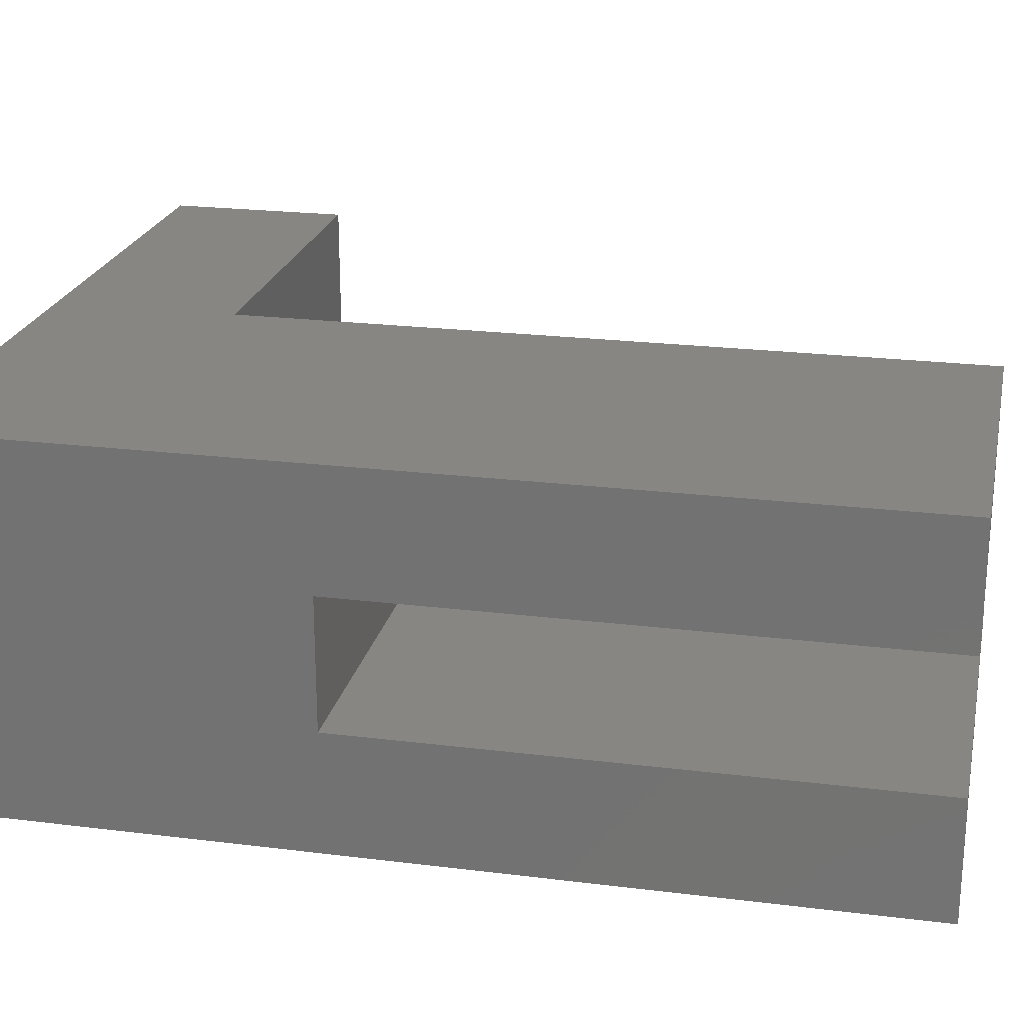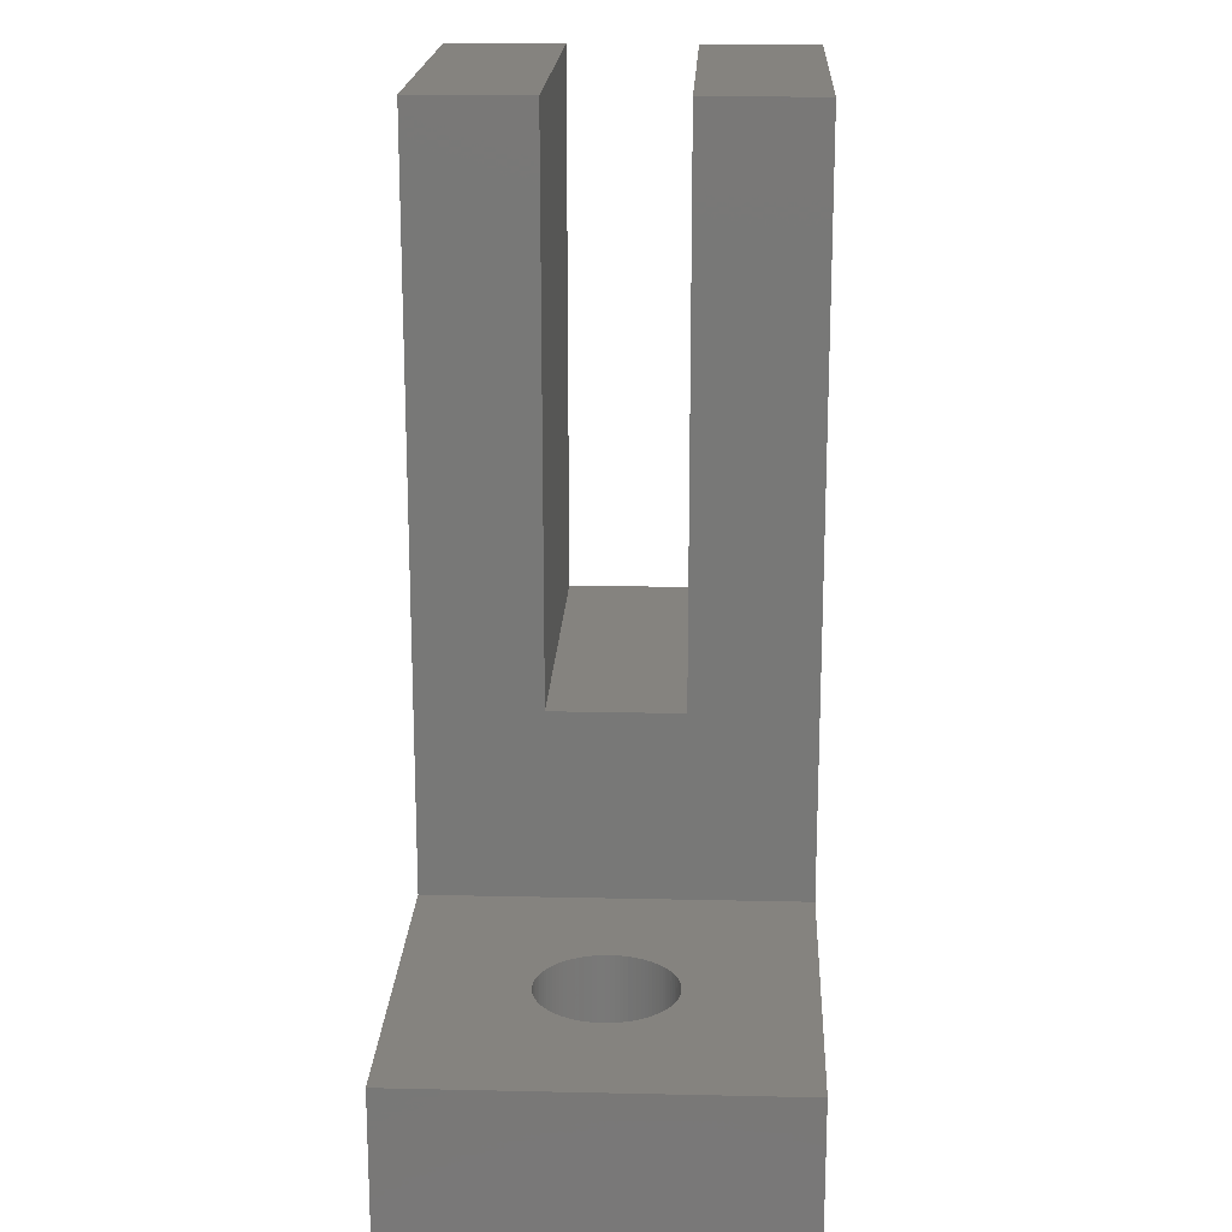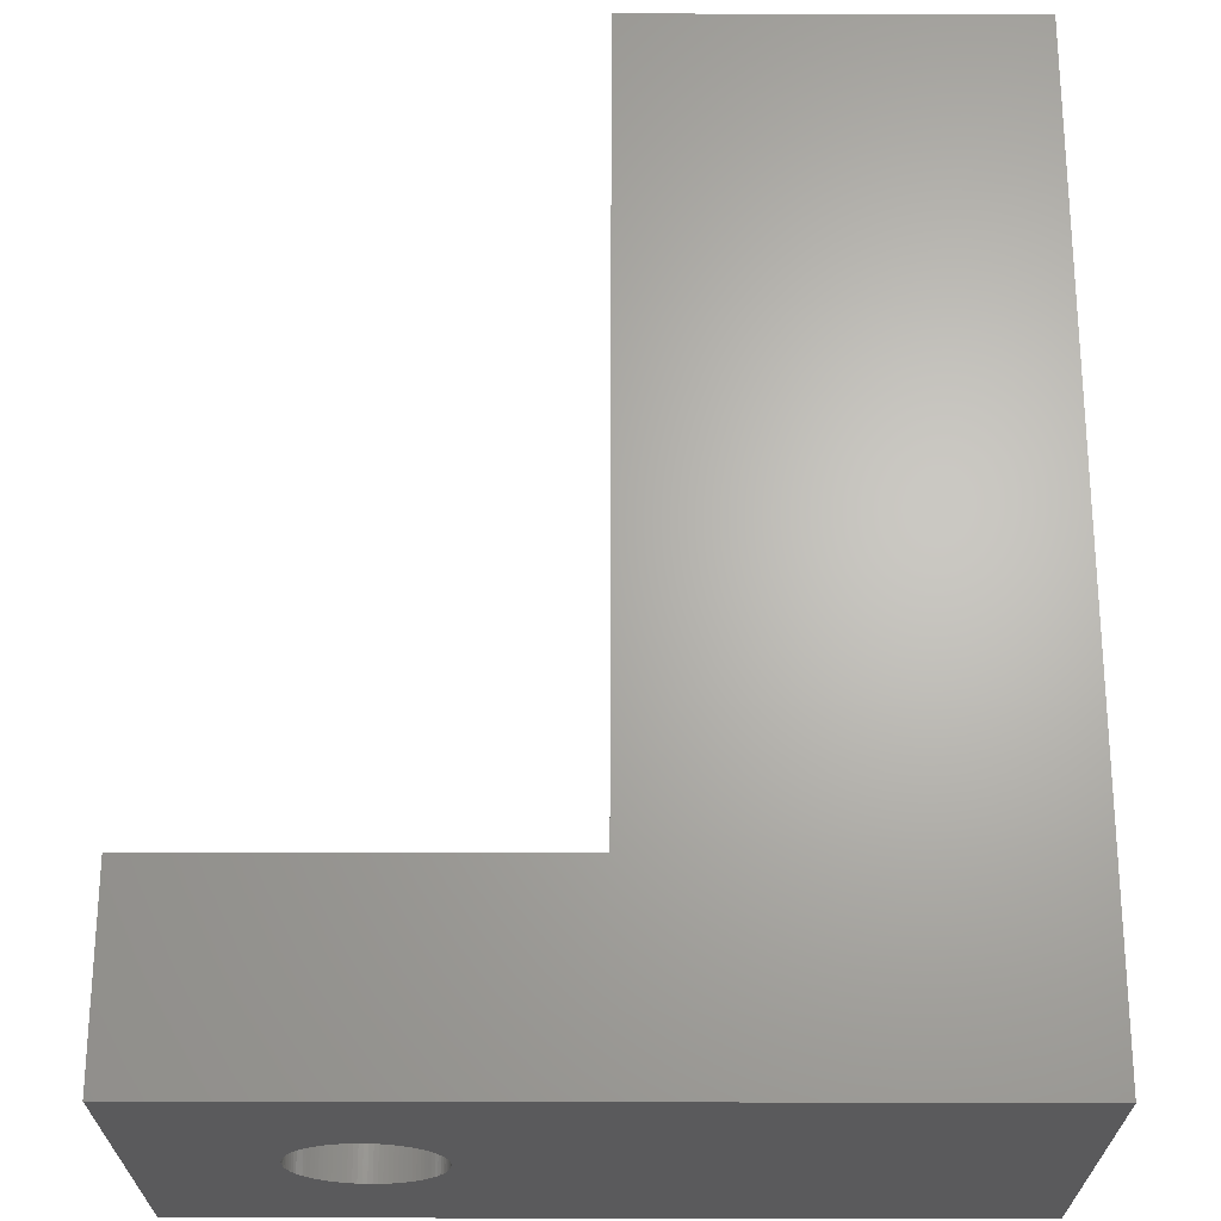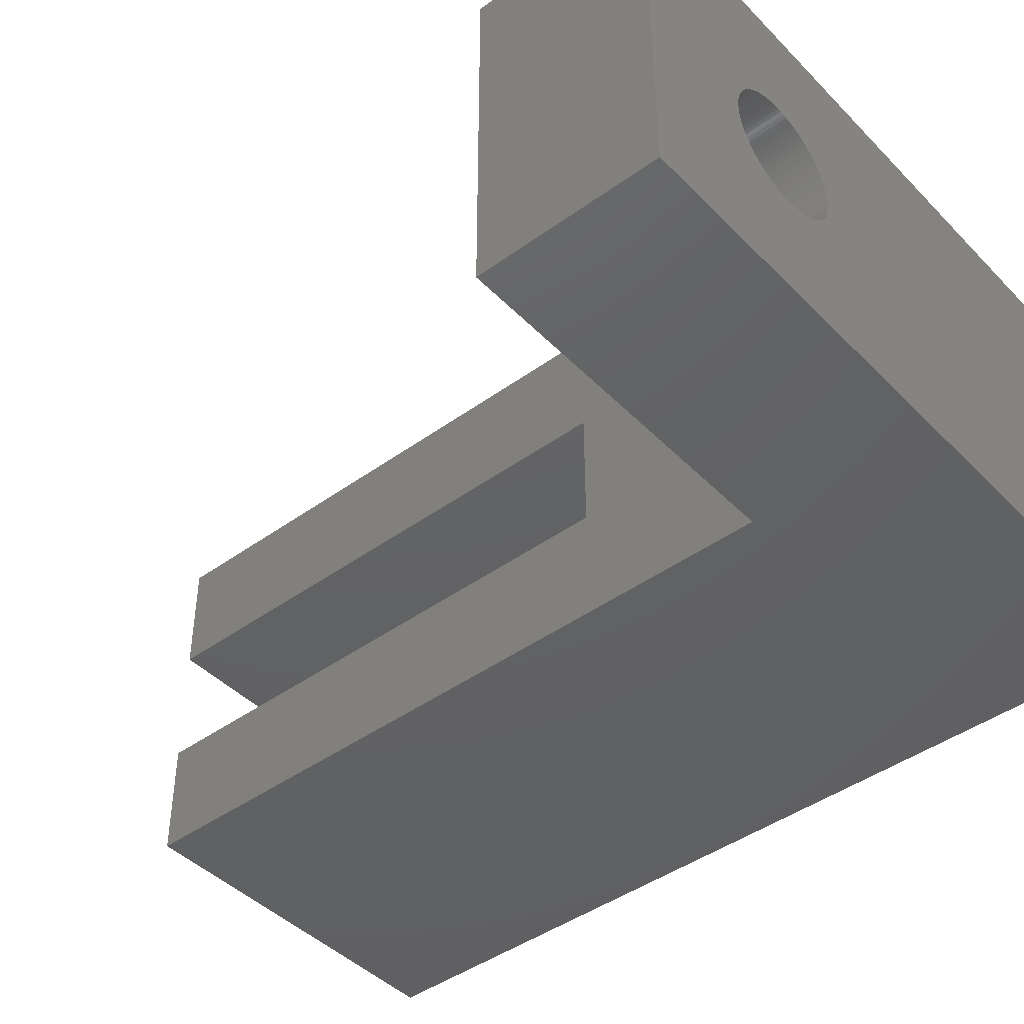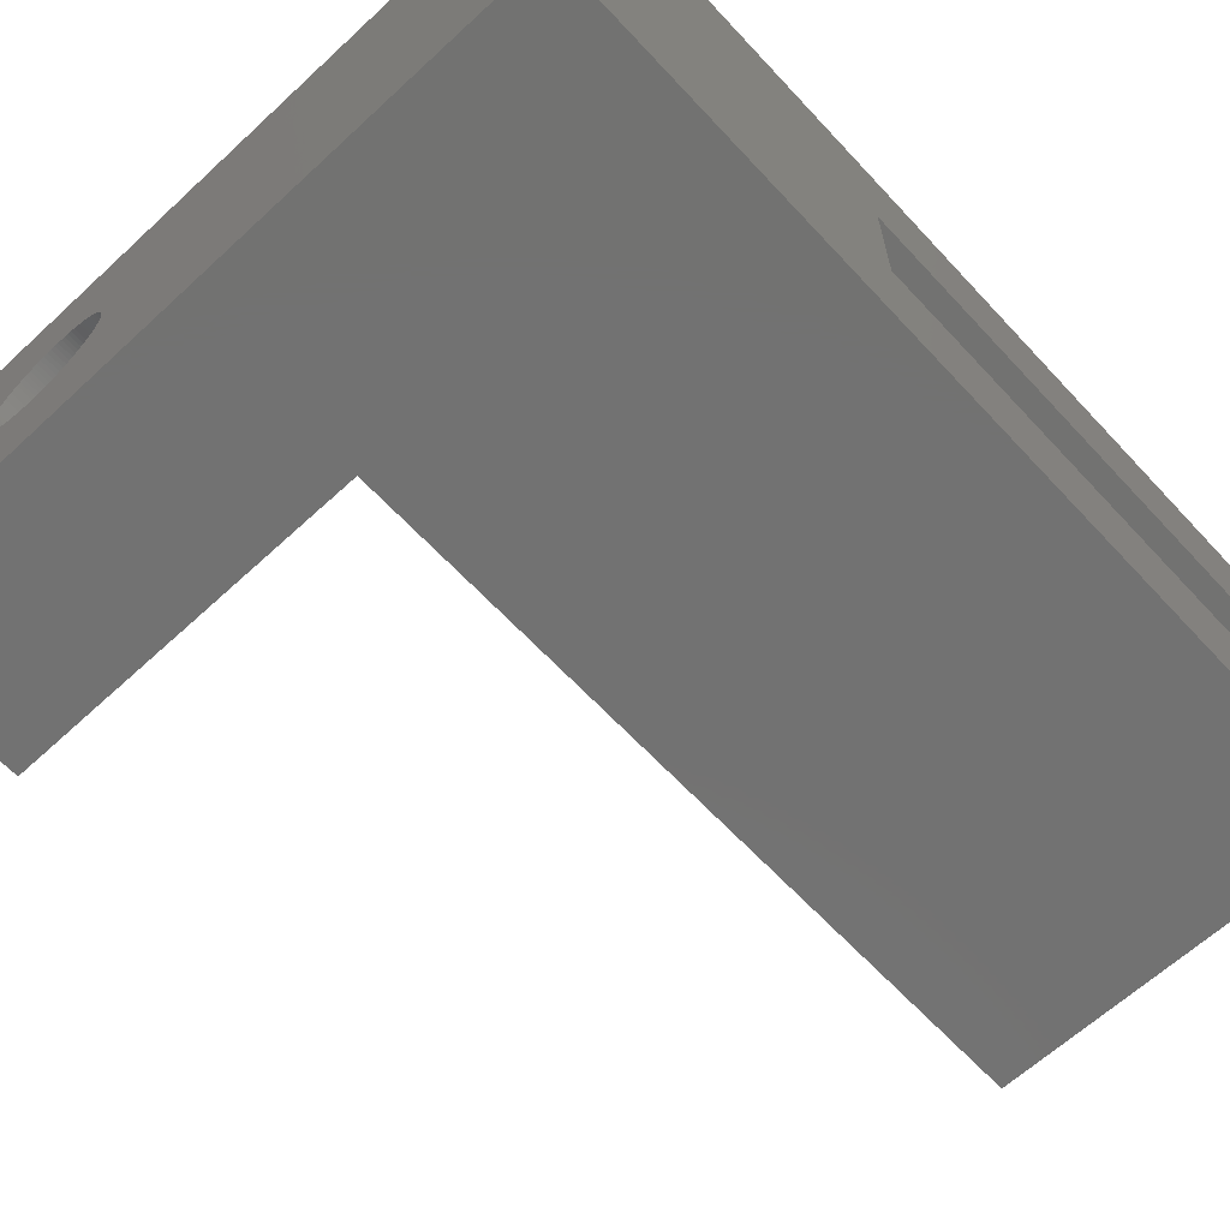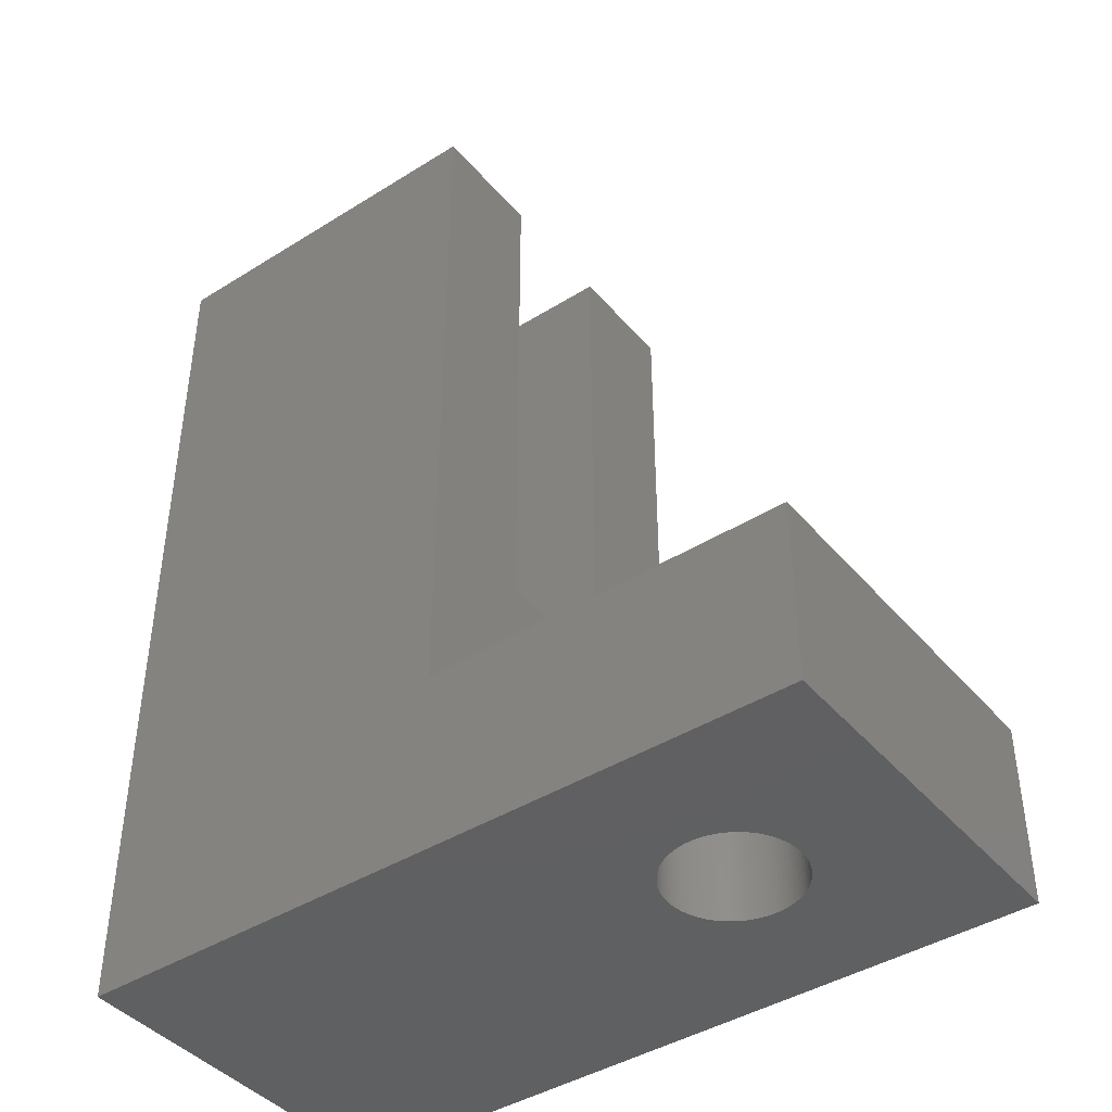
<metadata>
{"format":"stl","ext":"stl","renderer":"f3d","projection":"perspective","resolution":1024,"background":"white","views":[{"elev":22.5,"azim":-77.9,"up":"+Y"},{"elev":18.7,"azim":92.5,"up":"+Z"},{"elev":65.7,"azim":-179.9,"up":"+Y"},{"elev":-43.9,"azim":130.4,"up":"+Y"},{"elev":-64.1,"azim":-137.1,"up":"+Y"},{"elev":-42.3,"azim":36.8,"up":"+Z"}]}
</metadata>
<code>
# stl→obj: 220 verts, 440 faces
v 10 3.25 25
v 10 0 25
v 10 3.25 10
v 10 6.75 10
v 10 10 25
v 10 6.75 25
v 10 10 5
v 10 0 5
v 0 10 25
v 0 6.75 25
v 0 3.25 25
v 0 0 25
v 20 0 0
v 16.75 5 0
v 20 10 0
v 16.75 4.89 0
v 16.74 4.781 0
v 16.72 4.672 0
v 16.7 4.565 0
v 16.66 4.459 0
v 16.63 4.356 0
v 16.58 4.255 0
v 16.53 4.157 0
v 16.48 4.062 0
v 16.42 3.971 0
v 16.35 3.885 0
v 16.28 3.802 0
v 16.2 3.724 0
v 16.12 3.652 0
v 16.03 3.584 0
v 15.94 3.522 0
v 15.84 3.466 0
v 15.75 3.417 0
v 15.64 3.373 0
v 15.54 3.336 0
v 15.44 3.305 0
v 15.33 3.281 0
v 15.22 3.264 0
v 15.11 3.253 0
v 15 3.25 0
v 14.89 3.253 0
v 14.78 3.264 0
v 14.67 3.281 0
v 14.56 3.305 0
v 14.46 3.336 0
v 0 0 0
v 14.36 3.373 0
v 14.25 3.417 0
v 14.16 3.466 0
v 13.25 4.89 0
v 13.25 5 0
v 13.26 4.781 0
v 13.28 4.672 0
v 13.3 4.565 0
v 13.34 4.459 0
v 13.37 4.356 0
v 13.42 4.255 0
v 13.47 4.157 0
v 13.52 4.062 0
v 13.58 3.971 0
v 13.65 3.885 0
v 13.72 3.802 0
v 13.8 3.724 0
v 13.88 3.652 0
v 13.97 3.584 0
v 14.06 3.522 0
v 16.75 5.11 0
v 16.74 5.219 0
v 16.72 5.328 0
v 16.7 5.435 0
v 16.66 5.541 0
v 16.63 5.644 0
v 16.58 5.745 0
v 16.53 5.843 0
v 16.48 5.938 0
v 16.42 6.029 0
v 16.35 6.115 0
v 16.28 6.198 0
v 16.2 6.276 0
v 16.12 6.348 0
v 16.03 6.416 0
v 15.94 6.478 0
v 15.84 6.534 0
v 15.75 6.583 0
v 15.64 6.627 0
v 15.54 6.664 0
v 15.44 6.695 0
v 15.33 6.719 0
v 15.22 6.736 0
v 15.11 6.747 0
v 15 6.75 0
v 14.89 6.747 0
v 14.78 6.736 0
v 14.67 6.719 0
v 14.56 6.695 0
v 14.46 6.664 0
v 0 10 0
v 14.36 6.627 0
v 14.25 6.583 0
v 14.16 6.534 0
v 14.06 6.478 0
v 13.25 5.11 0
v 13.26 5.219 0
v 13.28 5.328 0
v 13.3 5.435 0
v 13.34 5.541 0
v 13.37 5.644 0
v 13.42 5.745 0
v 13.47 5.843 0
v 13.52 5.938 0
v 13.58 6.029 0
v 13.65 6.115 0
v 13.72 6.198 0
v 13.8 6.276 0
v 13.88 6.348 0
v 13.97 6.416 0
v 0 6.75 10
v 0 3.25 10
v 20 10 5
v 20 0 5
v 16.75 5 5
v 16.75 5.11 5
v 16.74 5.219 5
v 16.72 5.328 5
v 16.7 5.435 5
v 16.66 5.541 5
v 16.63 5.644 5
v 16.58 5.745 5
v 16.53 5.843 5
v 16.48 5.938 5
v 16.42 6.029 5
v 16.35 6.115 5
v 16.28 6.198 5
v 16.2 6.276 5
v 16.12 6.348 5
v 16.03 6.416 5
v 15.94 6.478 5
v 15.84 6.534 5
v 15.75 6.583 5
v 15.64 6.627 5
v 15.54 6.664 5
v 15.44 6.695 5
v 15.33 6.719 5
v 15.22 6.736 5
v 15.11 6.747 5
v 15 6.75 5
v 14.89 6.747 5
v 14.78 6.736 5
v 14.67 6.719 5
v 14.56 6.695 5
v 14.46 6.664 5
v 14.36 6.627 5
v 14.25 6.583 5
v 14.16 6.534 5
v 13.25 5.11 5
v 13.25 5 5
v 13.26 5.219 5
v 13.28 5.328 5
v 13.3 5.435 5
v 13.34 5.541 5
v 13.37 5.644 5
v 13.42 5.745 5
v 13.47 5.843 5
v 13.52 5.938 5
v 13.58 6.029 5
v 13.65 6.115 5
v 13.72 6.198 5
v 13.8 6.276 5
v 13.88 6.348 5
v 13.97 6.416 5
v 14.06 6.478 5
v 16.75 4.89 5
v 16.74 4.781 5
v 16.72 4.672 5
v 16.7 4.565 5
v 16.66 4.459 5
v 16.63 4.356 5
v 16.58 4.255 5
v 16.53 4.157 5
v 16.48 4.062 5
v 16.42 3.971 5
v 16.35 3.885 5
v 16.28 3.802 5
v 16.2 3.724 5
v 16.12 3.652 5
v 16.03 3.584 5
v 15.94 3.522 5
v 15.84 3.466 5
v 15.75 3.417 5
v 15.64 3.373 5
v 15.54 3.336 5
v 15.44 3.305 5
v 15.33 3.281 5
v 15.22 3.264 5
v 15.11 3.253 5
v 15 3.25 5
v 14.89 3.253 5
v 14.78 3.264 5
v 14.67 3.281 5
v 14.56 3.305 5
v 14.46 3.336 5
v 14.36 3.373 5
v 14.25 3.417 5
v 14.16 3.466 5
v 14.06 3.522 5
v 13.25 4.89 5
v 13.26 4.781 5
v 13.28 4.672 5
v 13.3 4.565 5
v 13.34 4.459 5
v 13.37 4.356 5
v 13.42 4.255 5
v 13.47 4.157 5
v 13.97 3.584 5
v 13.88 3.652 5
v 13.8 3.724 5
v 13.72 3.802 5
v 13.65 3.885 5
v 13.58 3.971 5
v 13.52 4.062 5
f 1 2 3
f 4 5 6
f 5 4 7
f 3 7 4
f 3 8 7
f 8 3 2
f 9 6 5
f 6 9 10
f 11 2 1
f 2 11 12
f 13 14 15
f 13 16 14
f 13 17 16
f 13 18 17
f 13 19 18
f 13 20 19
f 13 21 20
f 13 22 21
f 13 23 22
f 13 24 23
f 13 25 24
f 13 26 25
f 13 27 26
f 13 28 27
f 13 29 28
f 13 30 29
f 13 31 30
f 13 32 31
f 13 33 32
f 13 34 33
f 13 35 34
f 13 36 35
f 13 37 36
f 13 38 37
f 13 39 38
f 13 40 39
f 13 41 40
f 13 42 41
f 13 43 42
f 13 44 43
f 13 45 44
f 46 45 13
f 45 46 47
f 47 46 48
f 48 46 49
f 50 46 51
f 52 46 50
f 53 46 52
f 54 46 53
f 55 46 54
f 56 46 55
f 57 46 56
f 58 46 57
f 59 46 58
f 60 46 59
f 61 46 60
f 62 46 61
f 63 46 62
f 64 46 63
f 65 46 64
f 66 46 65
f 49 46 66
f 67 15 14
f 68 15 67
f 69 15 68
f 70 15 69
f 71 15 70
f 72 15 71
f 73 15 72
f 74 15 73
f 75 15 74
f 76 15 75
f 77 15 76
f 78 15 77
f 79 15 78
f 80 15 79
f 81 15 80
f 82 15 81
f 83 15 82
f 84 15 83
f 85 15 84
f 86 15 85
f 87 15 86
f 88 15 87
f 89 15 88
f 90 15 89
f 91 15 90
f 92 15 91
f 93 15 92
f 94 15 93
f 95 15 94
f 96 15 95
f 97 96 98
f 97 98 99
f 97 99 100
f 97 100 101
f 97 51 46
f 51 97 102
f 102 97 103
f 103 97 104
f 104 97 105
f 105 97 106
f 106 97 107
f 107 97 108
f 108 97 109
f 109 97 110
f 110 97 111
f 111 97 112
f 112 97 113
f 113 97 114
f 114 97 115
f 115 97 116
f 116 97 101
f 96 97 15
f 97 117 9
f 97 118 117
f 46 118 97
f 12 118 46
f 118 12 11
f 9 117 10
f 119 15 7
f 7 9 5
f 7 97 9
f 97 7 15
f 12 8 2
f 46 8 12
f 13 8 46
f 8 13 120
f 120 15 119
f 15 120 13
f 119 121 120
f 119 122 121
f 119 123 122
f 119 124 123
f 119 125 124
f 119 126 125
f 119 127 126
f 119 128 127
f 119 129 128
f 119 130 129
f 119 131 130
f 119 132 131
f 119 133 132
f 119 134 133
f 119 135 134
f 119 136 135
f 119 137 136
f 119 138 137
f 119 139 138
f 119 140 139
f 119 141 140
f 119 142 141
f 119 143 142
f 119 144 143
f 119 145 144
f 119 146 145
f 7 146 119
f 146 7 147
f 147 7 148
f 148 7 149
f 149 7 150
f 150 7 151
f 151 7 152
f 152 7 153
f 153 7 154
f 155 7 156
f 157 7 155
f 158 7 157
f 159 7 158
f 160 7 159
f 161 7 160
f 162 7 161
f 163 7 162
f 164 7 163
f 165 7 164
f 166 7 165
f 167 7 166
f 168 7 167
f 169 7 168
f 170 7 169
f 171 7 170
f 154 7 171
f 172 120 121
f 173 120 172
f 174 120 173
f 175 120 174
f 176 120 175
f 177 120 176
f 178 120 177
f 179 120 178
f 180 120 179
f 181 120 180
f 182 120 181
f 183 120 182
f 184 120 183
f 185 120 184
f 186 120 185
f 187 120 186
f 188 120 187
f 189 120 188
f 190 120 189
f 191 120 190
f 192 120 191
f 193 120 192
f 194 120 193
f 195 120 194
f 196 120 195
f 8 196 197
f 8 197 198
f 8 198 199
f 8 199 200
f 8 200 201
f 8 201 202
f 8 202 203
f 8 203 204
f 8 204 205
f 8 156 7
f 156 8 206
f 206 8 207
f 207 8 208
f 208 8 209
f 209 8 210
f 210 8 211
f 211 8 212
f 212 8 213
f 196 8 120
f 214 8 205
f 215 8 214
f 216 8 215
f 217 8 216
f 218 8 217
f 219 8 218
f 220 8 219
f 213 8 220
f 67 123 68
f 123 67 122
f 14 122 67
f 122 14 121
f 90 144 145
f 144 90 89
f 161 108 162
f 108 161 107
f 25 180 24
f 180 25 181
f 220 58 213
f 58 220 59
f 41 198 197
f 198 41 42
f 64 216 215
f 216 64 63
f 167 114 168
f 114 167 113
f 157 104 158
f 104 157 103
f 92 146 147
f 146 92 91
f 20 175 19
f 175 20 176
f 16 121 14
f 121 16 172
f 27 182 26
f 182 27 183
f 80 134 135
f 134 80 79
f 75 131 76
f 131 75 130
f 217 61 218
f 61 217 62
f 166 113 167
f 113 166 112
f 95 149 150
f 149 95 94
f 77 133 78
f 133 77 132
f 98 151 152
f 151 98 96
f 28 185 184
f 185 28 29
f 37 194 193
f 194 37 38
f 69 125 70
f 125 69 124
f 208 52 207
f 52 208 53
f 45 202 201
f 202 45 47
f 82 136 137
f 136 82 81
f 23 178 22
f 178 23 179
f 39 196 195
f 196 39 40
f 160 107 161
f 107 160 106
f 83 137 138
f 137 83 82
f 216 62 217
f 62 216 63
f 81 135 136
f 135 81 80
f 211 55 210
f 55 211 56
f 88 142 143
f 142 88 87
f 29 186 185
f 186 29 30
f 30 187 186
f 187 30 31
f 85 139 140
f 139 85 84
f 99 152 153
f 152 99 98
f 212 56 211
f 56 212 57
f 38 195 194
f 195 38 39
f 73 129 74
f 129 73 128
f 36 193 192
f 193 36 37
f 42 199 198
f 199 42 43
f 17 172 16
f 172 17 173
f 86 140 141
f 140 86 85
f 72 128 73
f 128 72 127
f 35 192 191
f 192 35 36
f 18 173 17
f 173 18 174
f 70 126 71
f 126 70 125
f 40 197 196
f 197 40 41
f 34 191 190
f 191 34 35
f 31 188 187
f 188 31 32
f 24 179 23
f 179 24 180
f 26 181 25
f 181 26 182
f 96 150 151
f 150 96 95
f 93 147 148
f 147 93 92
f 91 145 146
f 145 91 90
f 207 50 206
f 50 207 52
f 219 59 220
f 59 219 60
f 115 170 169
f 170 115 116
f 159 106 160
f 106 159 105
f 33 190 189
f 190 33 34
f 84 138 139
f 138 84 83
f 48 204 203
f 204 48 49
f 155 103 157
f 103 155 102
f 43 200 199
f 200 43 44
f 47 203 202
f 203 47 48
f 21 176 20
f 176 21 177
f 22 177 21
f 177 22 178
f 74 130 75
f 130 74 129
f 65 215 214
f 215 65 64
f 71 127 72
f 127 71 126
f 79 133 134
f 133 79 78
f 44 201 200
f 201 44 45
f 68 124 69
f 124 68 123
f 19 174 18
f 174 19 175
f 94 148 149
f 148 94 93
f 32 189 188
f 189 32 33
f 209 53 208
f 53 209 54
f 116 171 170
f 171 116 101
f 100 153 154
f 153 100 99
f 87 141 142
f 141 87 86
f 27 184 183
f 184 27 28
f 163 110 164
f 110 163 109
f 89 143 144
f 143 89 88
f 218 60 219
f 60 218 61
f 101 154 171
f 154 101 100
f 162 109 163
f 109 162 108
f 165 112 166
f 112 165 111
f 76 132 77
f 132 76 131
f 114 169 168
f 169 114 115
f 210 54 209
f 54 210 55
f 49 205 204
f 205 49 66
f 213 57 212
f 57 213 58
f 156 102 155
f 102 156 51
f 206 51 156
f 51 206 50
f 158 105 159
f 105 158 104
f 164 111 165
f 111 164 110
f 66 214 205
f 214 66 65
f 117 3 4
f 3 117 118
f 117 6 10
f 6 117 4
f 3 11 1
f 11 3 118

</code>
